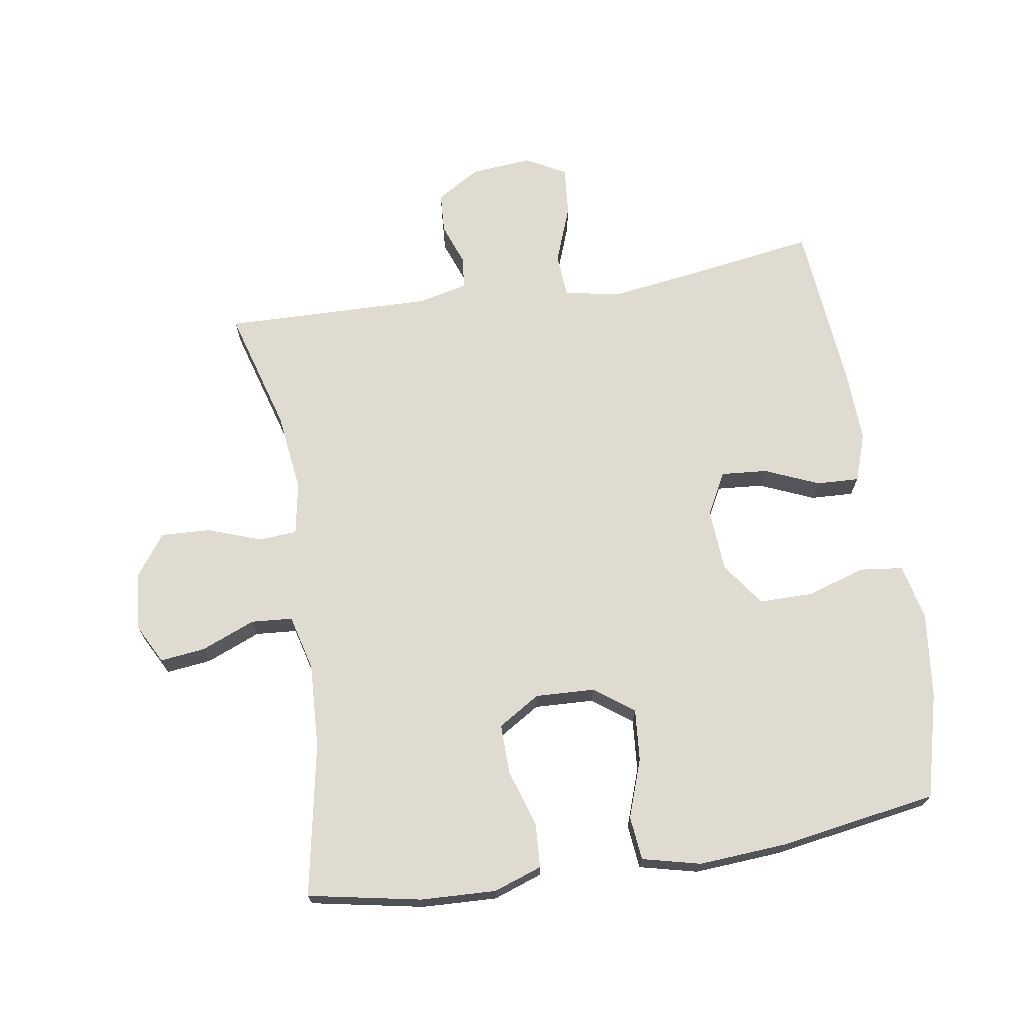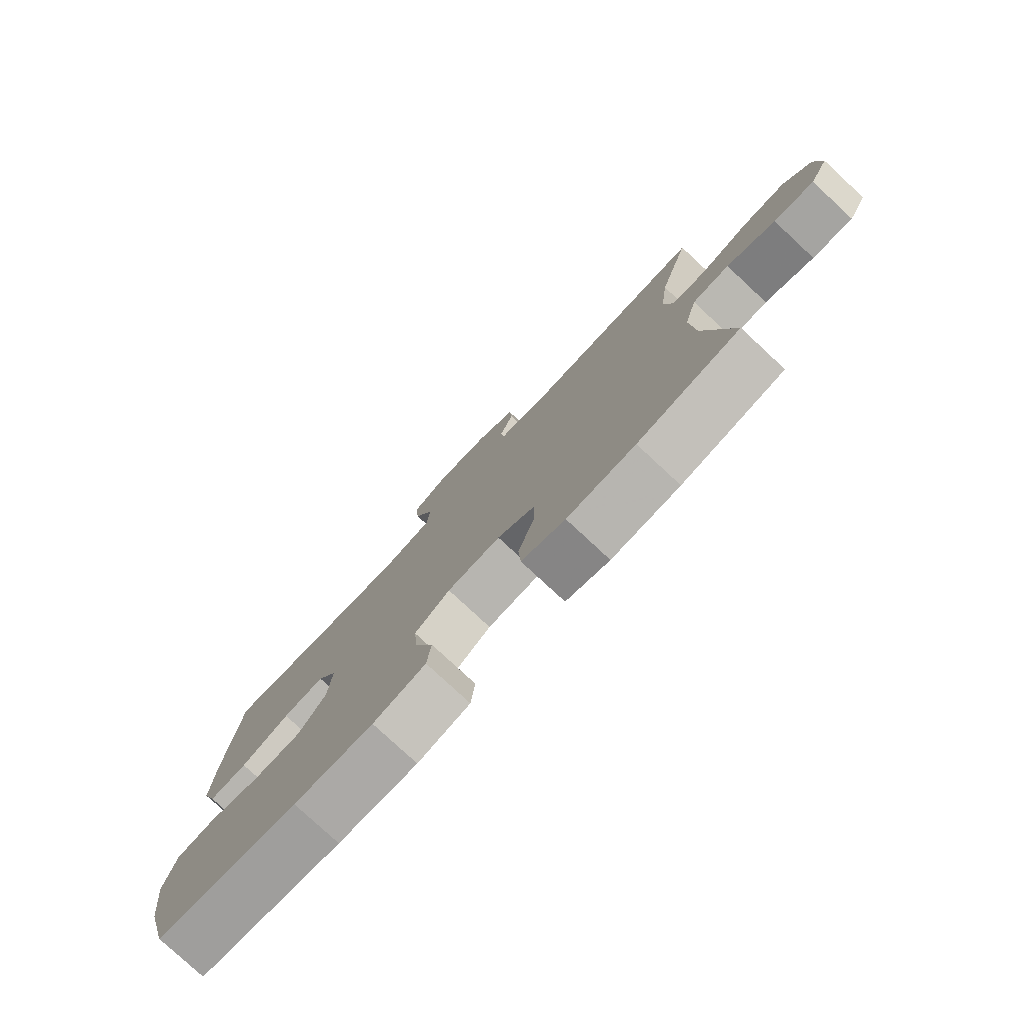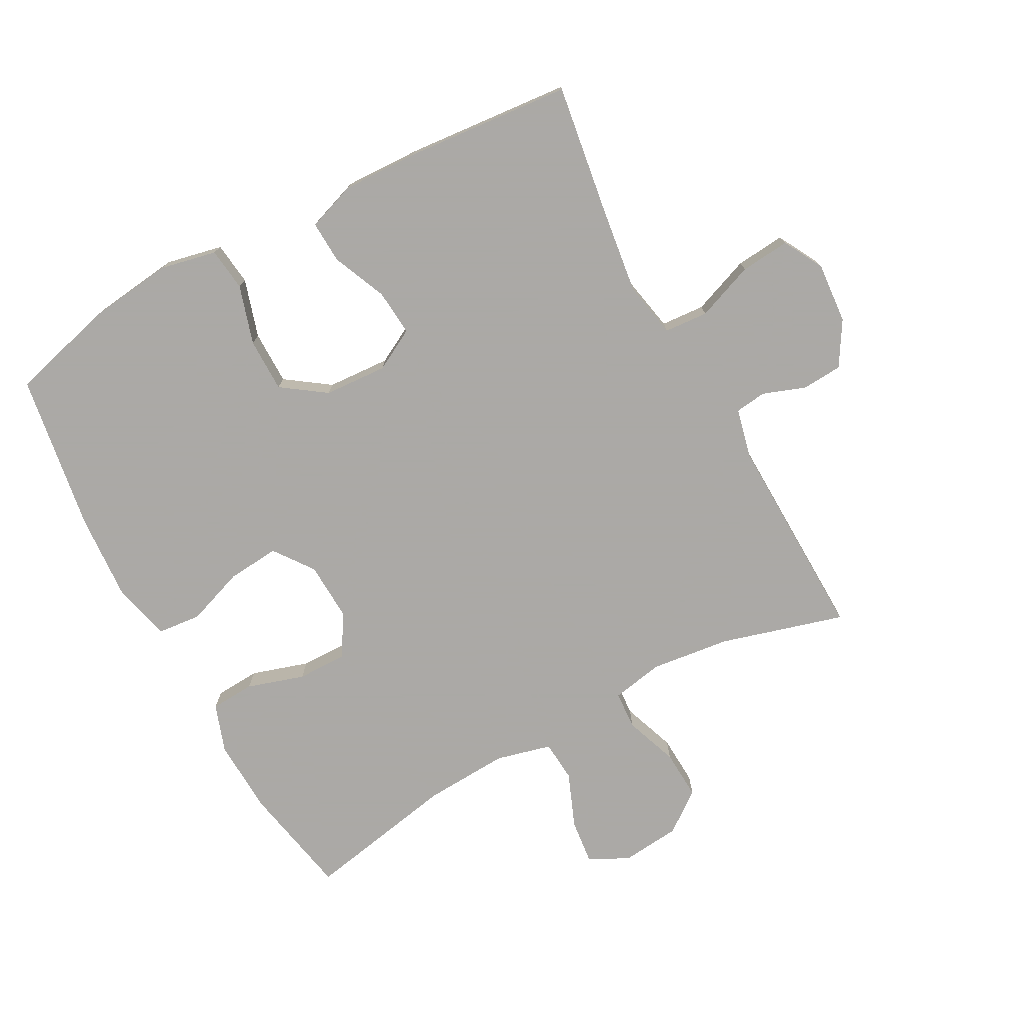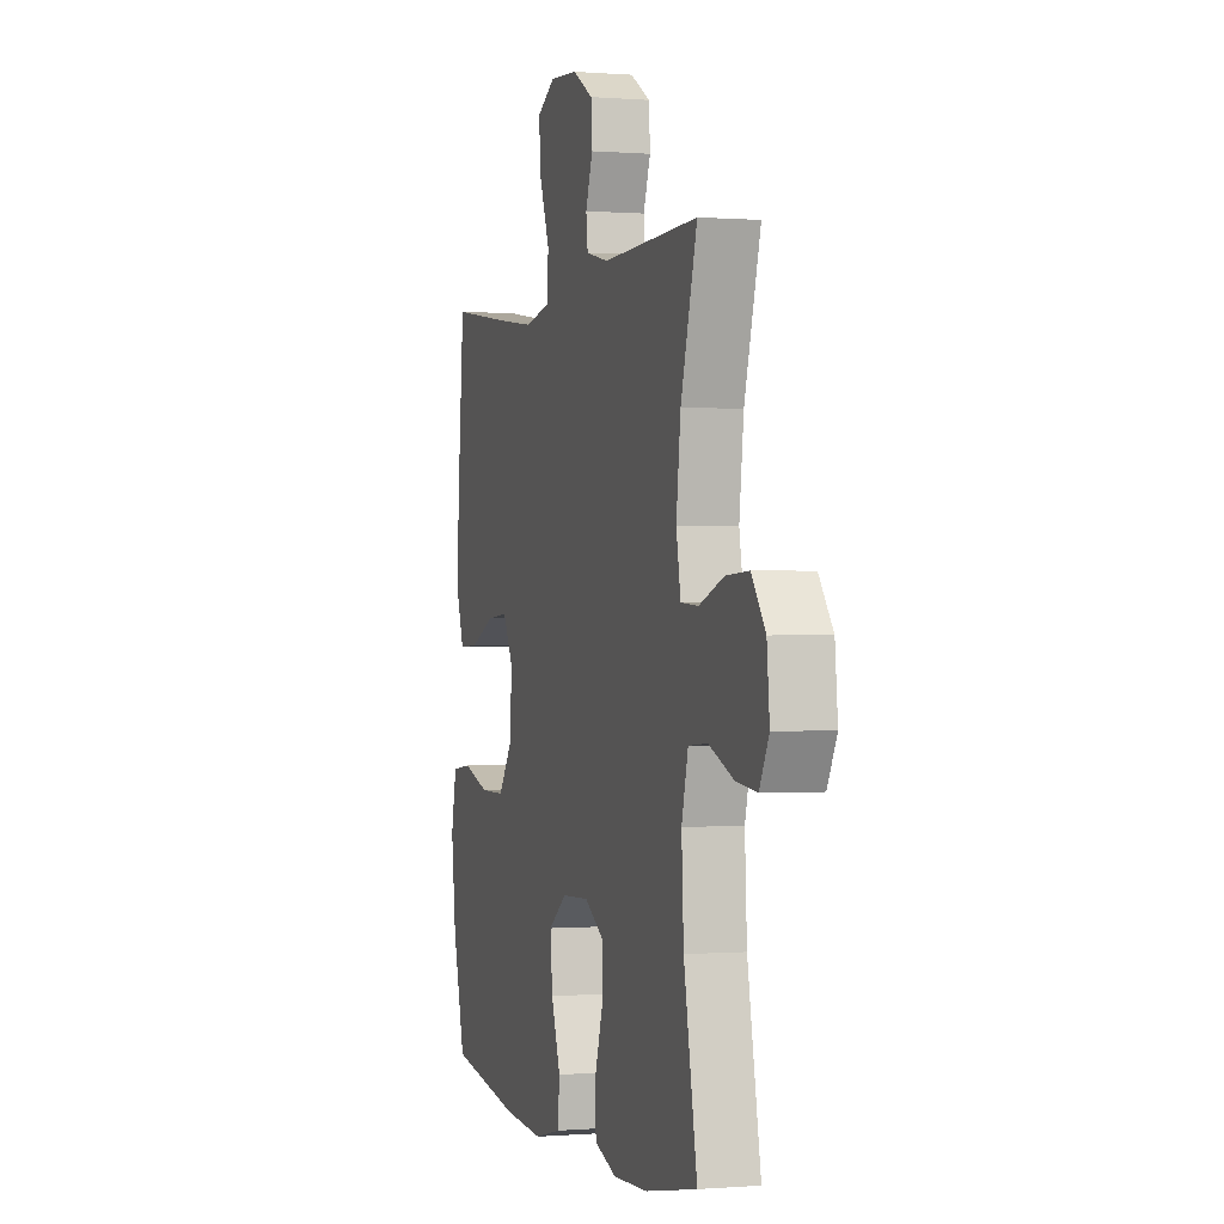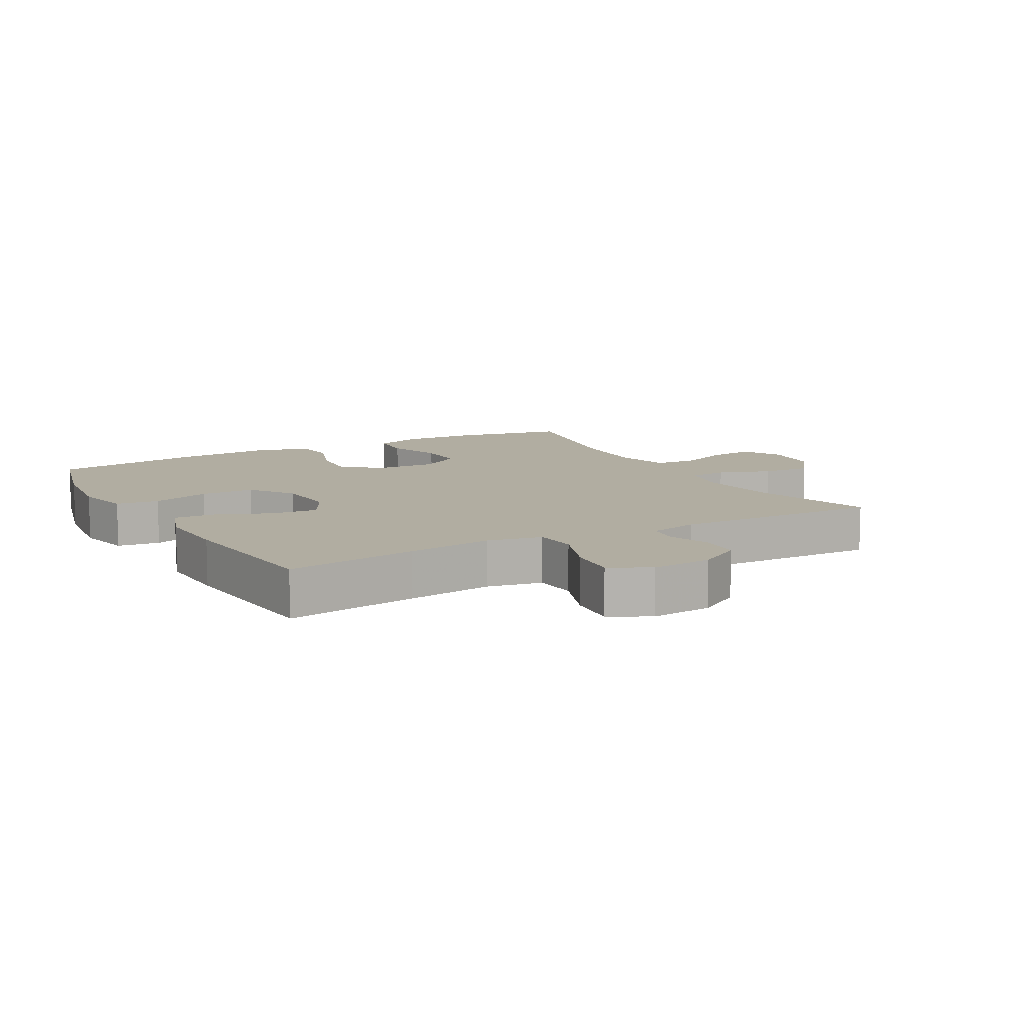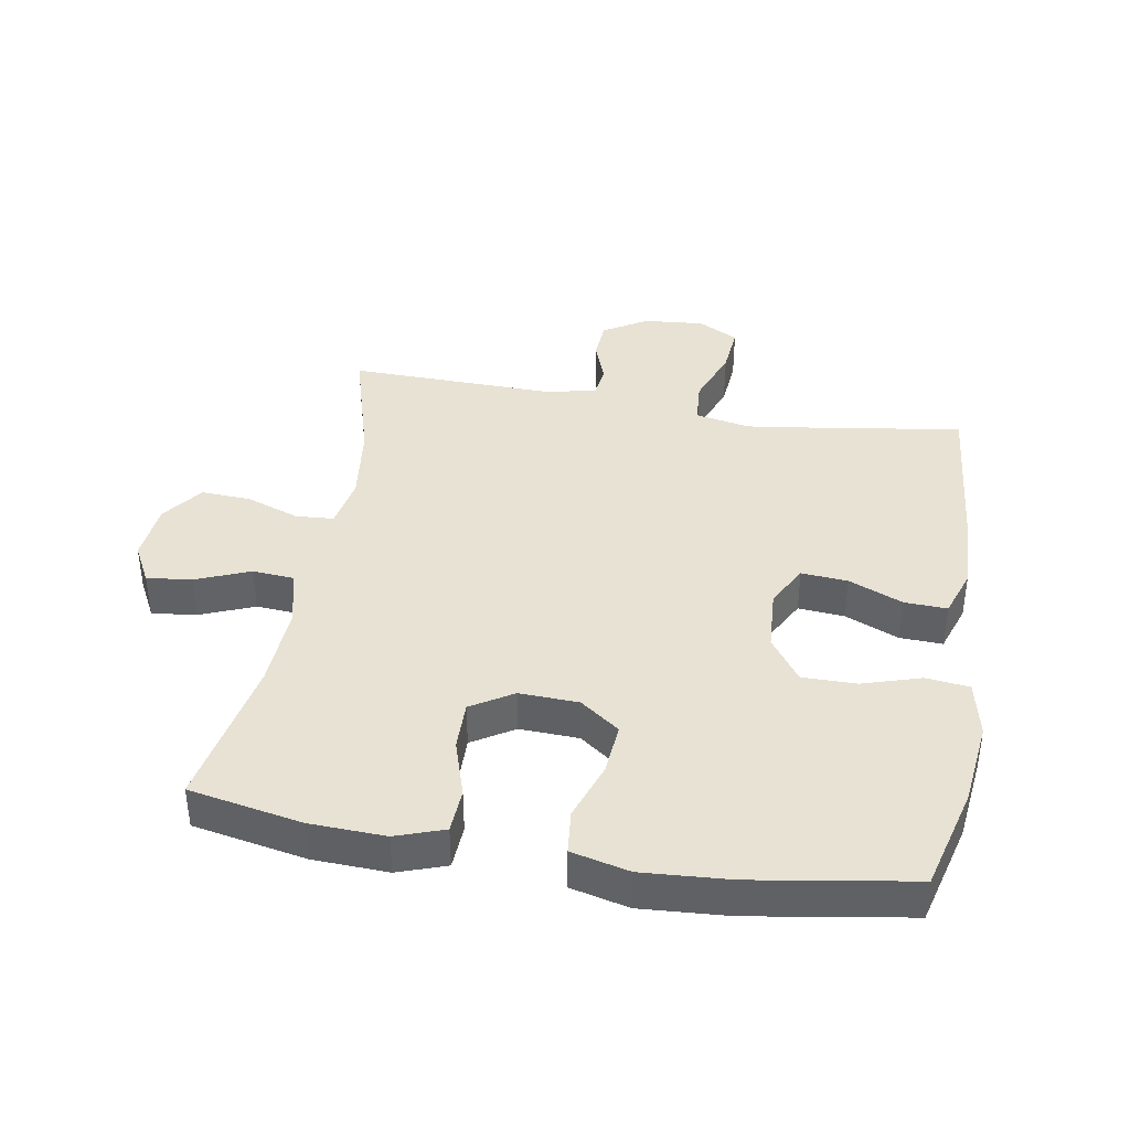
<metadata>
{"format":"obj","ext":"obj","renderer":"f3d","projection":"perspective","resolution":1024,"background":"white","views":[{"elev":70.0,"azim":170.9,"up":"+Y"},{"elev":-78.8,"azim":47.1,"up":"+Z"},{"elev":-75.5,"azim":-61.5,"up":"+Y"},{"elev":-0.1,"azim":73.2,"up":"+Z"},{"elev":10.3,"azim":-29.2,"up":"+Y"},{"elev":39.7,"azim":-170.4,"up":"+Y"}]}
</metadata>
<code>
v -0.5 0.07 -0.5
v -0.543 0.07 -0.338
v -0.559 0.07 -0.206
v -0.54 0.07 -0.118
v -0.473 0.07 -0.11
v -0.382 0.07 -0.138
v -0.298 0.07 -0.138
v -0.25 0.07 -0.07
v -0.244 0.07 0.028
v -0.279 0.07 0.093
v -0.351 0.07 0.087
v -0.435 0.07 0.051
v -0.501 0.07 0.048
v -0.527 0.07 0.123
v -0.523 0.07 0.242
v -0.5 0.07 0.5
v -0.295 0.07 0.469
v -0.162 0.07 0.451
v -0.076 0.07 0.468
v -0.071 0.07 0.536
v -0.105 0.07 0.626
v -0.112 0.07 0.703
v -0.05 0.07 0.737
v 0.045 0.07 0.729
v 0.113 0.07 0.688
v 0.117 0.07 0.625
v 0.093 0.07 0.559
v 0.099 0.07 0.51
v 0.175 0.07 0.492
v 0.5 0.07 0.5
v 0.445 0.07 0.308
v 0.43 0.07 0.185
v 0.445 0.07 0.104
v 0.504 0.07 0.1
v 0.587 0.07 0.13
v 0.664 0.07 0.134
v 0.711 0.07 0.071
v 0.72 0.07 -0.021
v 0.688 0.07 -0.082
v 0.618 0.07 -0.074
v 0.534 0.07 -0.04
v 0.47 0.07 -0.045
v 0.448 0.07 -0.131
v 0.455 0.07 -0.263
v 0.5 0.07 -0.5
v 0.325 0.07 -0.534
v 0.208 0.07 -0.539
v 0.133 0.07 -0.513
v 0.129 0.07 -0.444
v 0.157 0.07 -0.355
v 0.158 0.07 -0.278
v 0.093 0.07 -0.238
v 0.001 0.07 -0.242
v -0.06 0.07 -0.287
v -0.053 0.07 -0.368
v -0.021 0.07 -0.458
v -0.028 0.07 -0.526
v -0.118 0.07 -0.548
v -0.254 0.07 -0.539
v -0.5 0 -0.5
v -0.543 0 -0.338
v -0.559 0 -0.206
v -0.54 0 -0.118
v -0.473 0 -0.11
v -0.382 0 -0.138
v -0.298 0 -0.138
v -0.25 0 -0.07
v -0.244 0 0.028
v -0.279 0 0.093
v -0.351 0 0.087
v -0.435 0 0.051
v -0.501 0 0.048
v -0.527 0 0.123
v -0.523 0 0.242
v -0.5 0 0.5
v -0.295 0 0.469
v -0.162 0 0.451
v -0.076 0 0.468
v -0.071 0 0.536
v -0.105 0 0.626
v -0.112 0 0.703
v -0.05 0 0.737
v 0.045 0 0.729
v 0.113 0 0.688
v 0.117 0 0.625
v 0.093 0 0.559
v 0.099 0 0.51
v 0.175 0 0.492
v 0.5 0 0.5
v 0.445 0 0.308
v 0.43 0 0.185
v 0.445 0 0.104
v 0.504 0 0.1
v 0.587 0 0.13
v 0.664 0 0.134
v 0.711 0 0.071
v 0.72 0 -0.021
v 0.688 0 -0.082
v 0.618 0 -0.074
v 0.534 0 -0.04
v 0.47 0 -0.045
v 0.448 0 -0.131
v 0.455 0 -0.263
v 0.5 0 -0.5
v 0.325 0 -0.534
v 0.208 0 -0.539
v 0.133 0 -0.513
v 0.129 0 -0.444
v 0.157 0 -0.355
v 0.158 0 -0.278
v 0.093 0 -0.238
v 0.001 0 -0.242
v -0.06 0 -0.287
v -0.053 0 -0.368
v -0.021 0 -0.458
v -0.028 0 -0.526
v -0.118 0 -0.548
v -0.254 0 -0.539
f 4 5 6
f 3 4 6
f 2 3 6
f 1 2 6
f 59 1 6
f 58 59 6
f 57 58 6
f 56 57 6
f 55 56 6
f 54 55 6 7
f 53 54 7 8
f 52 53 8 9
f 51 52 9 10
f 48 49 50
f 47 48 50
f 46 47 50
f 45 46 50
f 44 45 50
f 43 44 50 51
f 42 43 51 10
f 39 40 41
f 38 39 41
f 37 38 41
f 36 37 41
f 35 36 41
f 34 35 41
f 41 42 10
f 34 41 10
f 33 34 10
f 29 30 31
f 28 29 31 32
f 25 26 27
f 24 25 27
f 23 24 27
f 22 23 27
f 21 22 27
f 20 21 27
f 19 20 27 28
f 15 16 17
f 14 15 17
f 13 14 17
f 12 13 17
f 11 12 17
f 10 11 17 18
f 32 33 10
f 28 32 10
f 19 28 10
f 10 18 19
f 65 64 63
f 65 63 62
f 65 62 61
f 65 61 60
f 65 60 118
f 65 118 117
f 65 117 116
f 65 116 115
f 65 115 114
f 66 65 114 113
f 67 66 113 112
f 68 67 112 111
f 69 68 111 110
f 109 108 107
f 109 107 106
f 109 106 105
f 109 105 104
f 109 104 103
f 110 109 103 102
f 69 110 102 101
f 100 99 98
f 100 98 97
f 100 97 96
f 100 96 95
f 100 95 94
f 100 94 93
f 69 101 100
f 69 100 93
f 69 93 92
f 90 89 88
f 91 90 88 87
f 86 85 84
f 86 84 83
f 86 83 82
f 86 82 81
f 86 81 80
f 86 80 79
f 87 86 79 78
f 76 75 74
f 76 74 73
f 76 73 72
f 76 72 71
f 76 71 70
f 77 76 70 69
f 69 92 91
f 69 91 87
f 69 87 78
f 78 77 69
f 1 60 61 2
f 2 61 62 3
f 3 62 63 4
f 4 63 64 5
f 5 64 65 6
f 6 65 66 7
f 7 66 67 8
f 8 67 68 9
f 9 68 69 10
f 10 69 70 11
f 11 70 71 12
f 12 71 72 13
f 13 72 73 14
f 14 73 74 15
f 15 74 75 16
f 16 75 76 17
f 17 76 77 18
f 18 77 78 19
f 19 78 79 20
f 20 79 80 21
f 21 80 81 22
f 22 81 82 23
f 23 82 83 24
f 24 83 84 25
f 25 84 85 26
f 26 85 86 27
f 27 86 87 28
f 28 87 88 29
f 29 88 89 30
f 30 89 90 31
f 31 90 91 32
f 32 91 92 33
f 33 92 93 34
f 34 93 94 35
f 35 94 95 36
f 36 95 96 37
f 37 96 97 38
f 38 97 98 39
f 39 98 99 40
f 40 99 100 41
f 41 100 101 42
f 42 101 102 43
f 43 102 103 44
f 44 103 104 45
f 45 104 105 46
f 46 105 106 47
f 47 106 107 48
f 48 107 108 49
f 49 108 109 50
f 50 109 110 51
f 51 110 111 52
f 52 111 112 53
f 53 112 113 54
f 54 113 114 55
f 55 114 115 56
f 56 115 116 57
f 57 116 117 58
f 58 117 118 59
f 59 118 60 1

</code>
